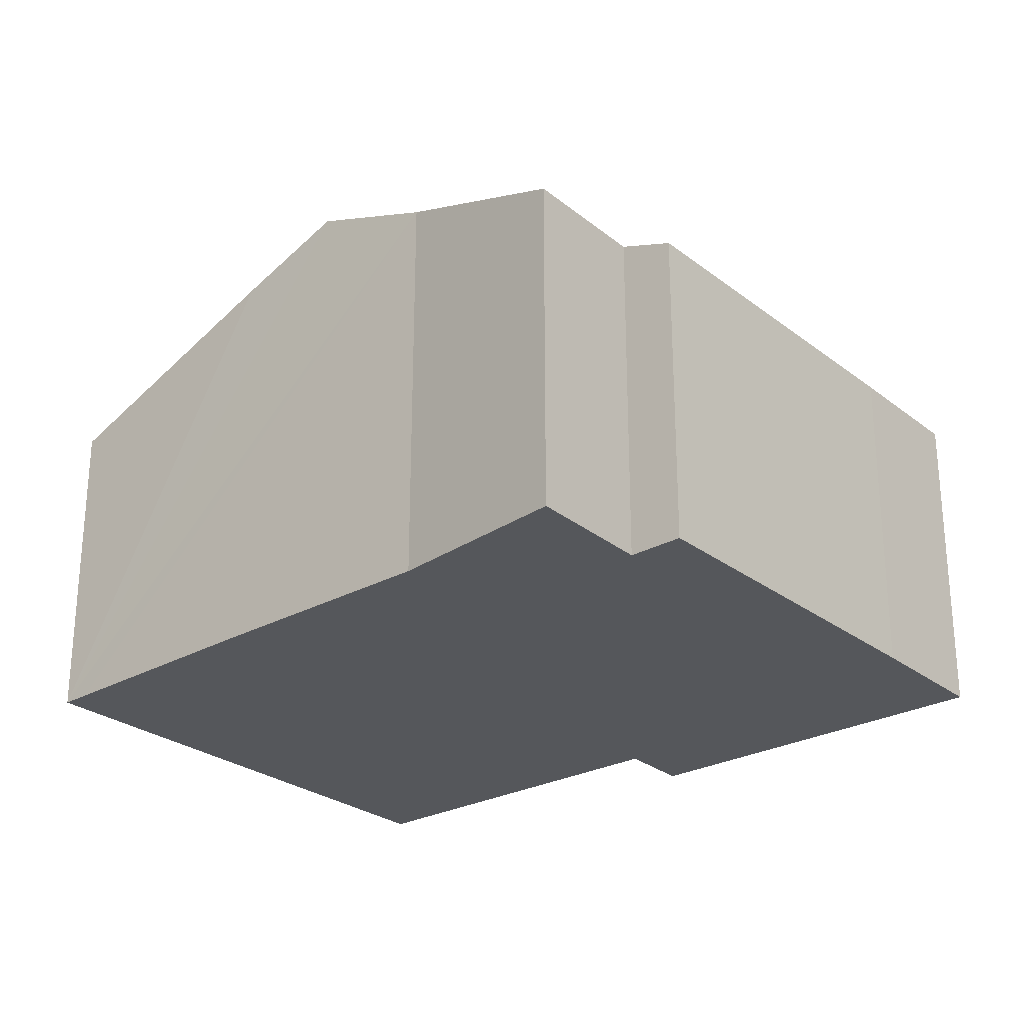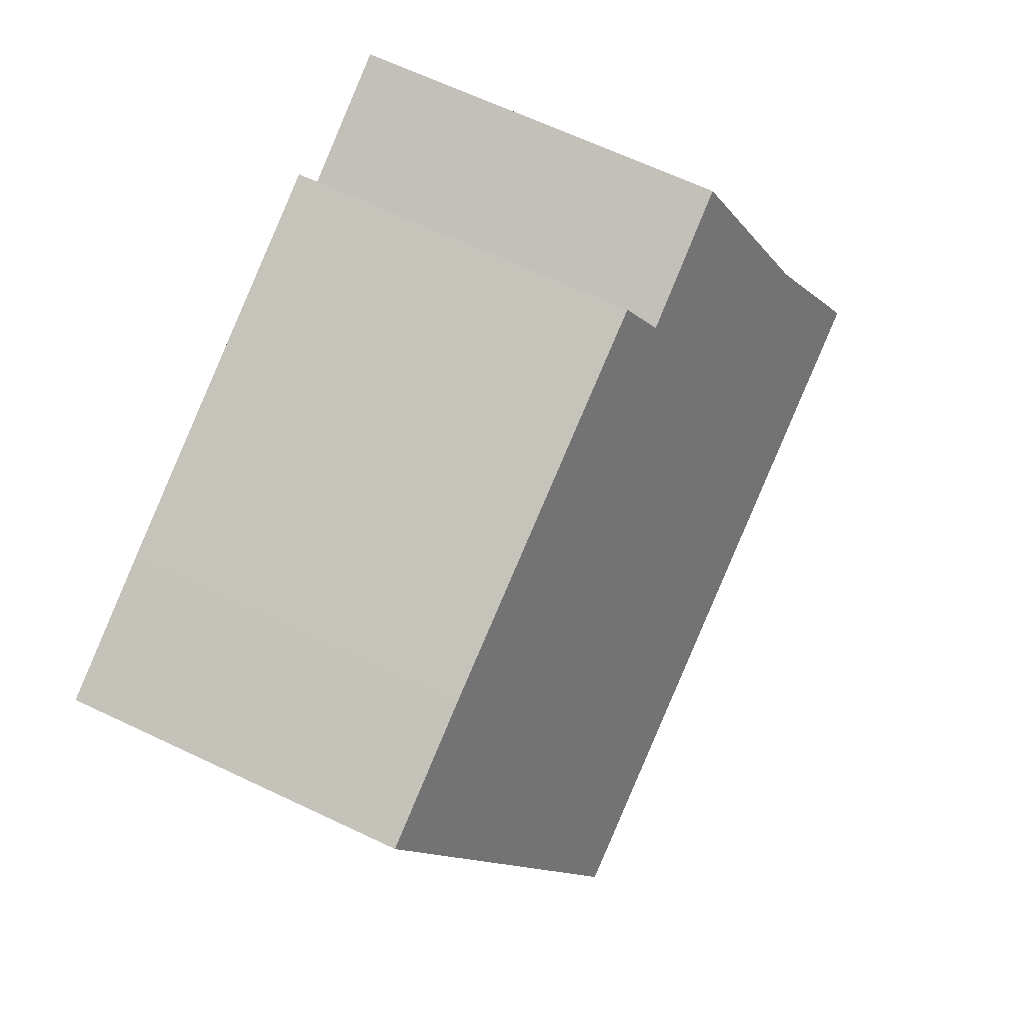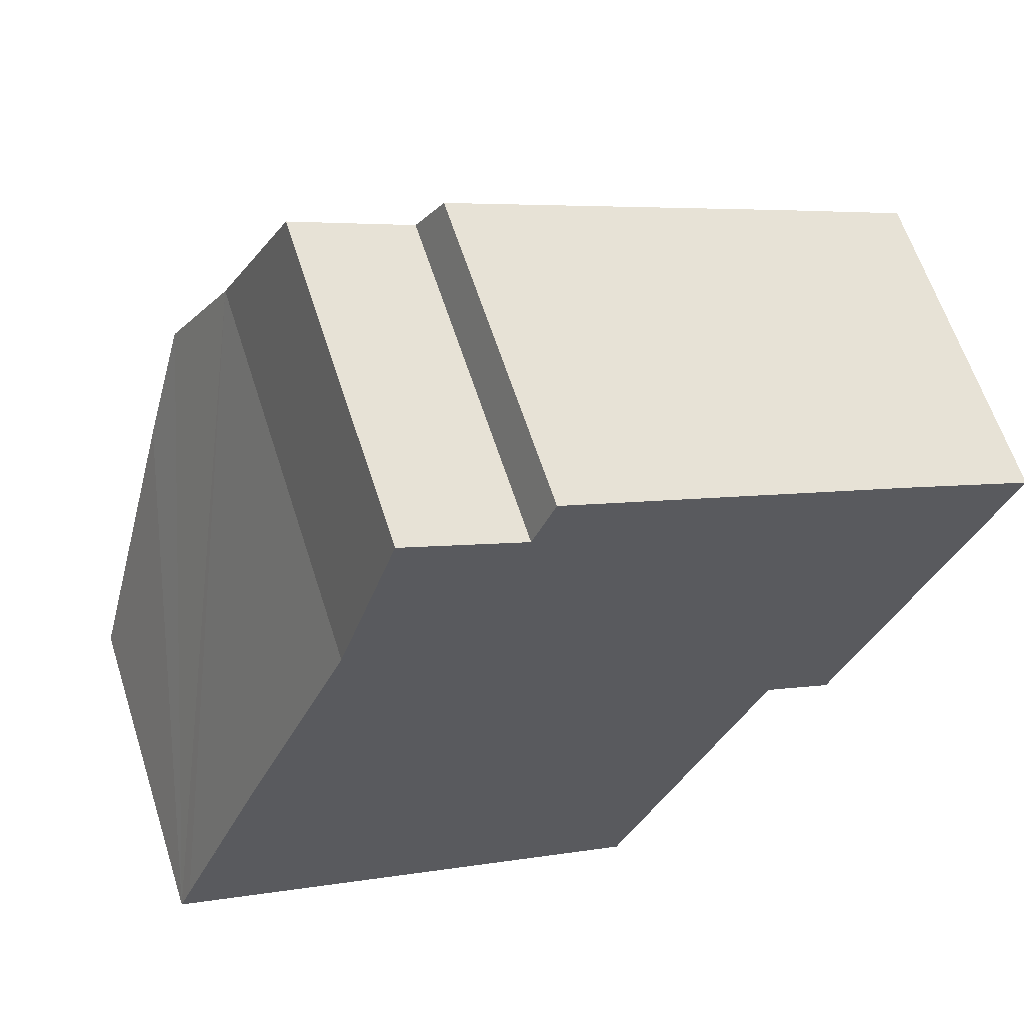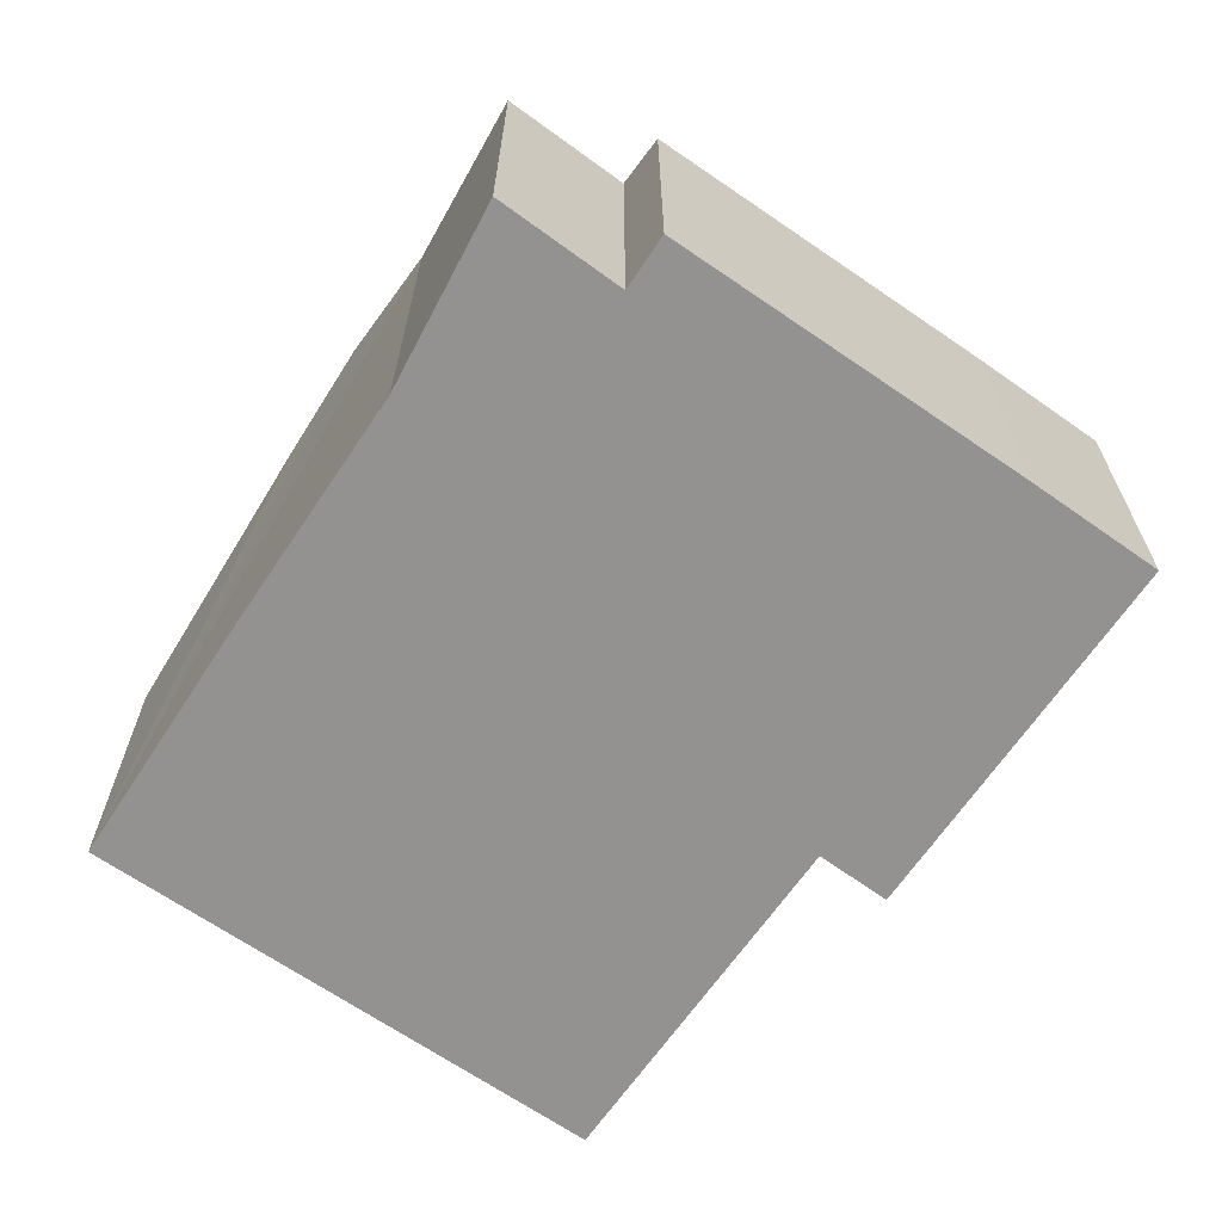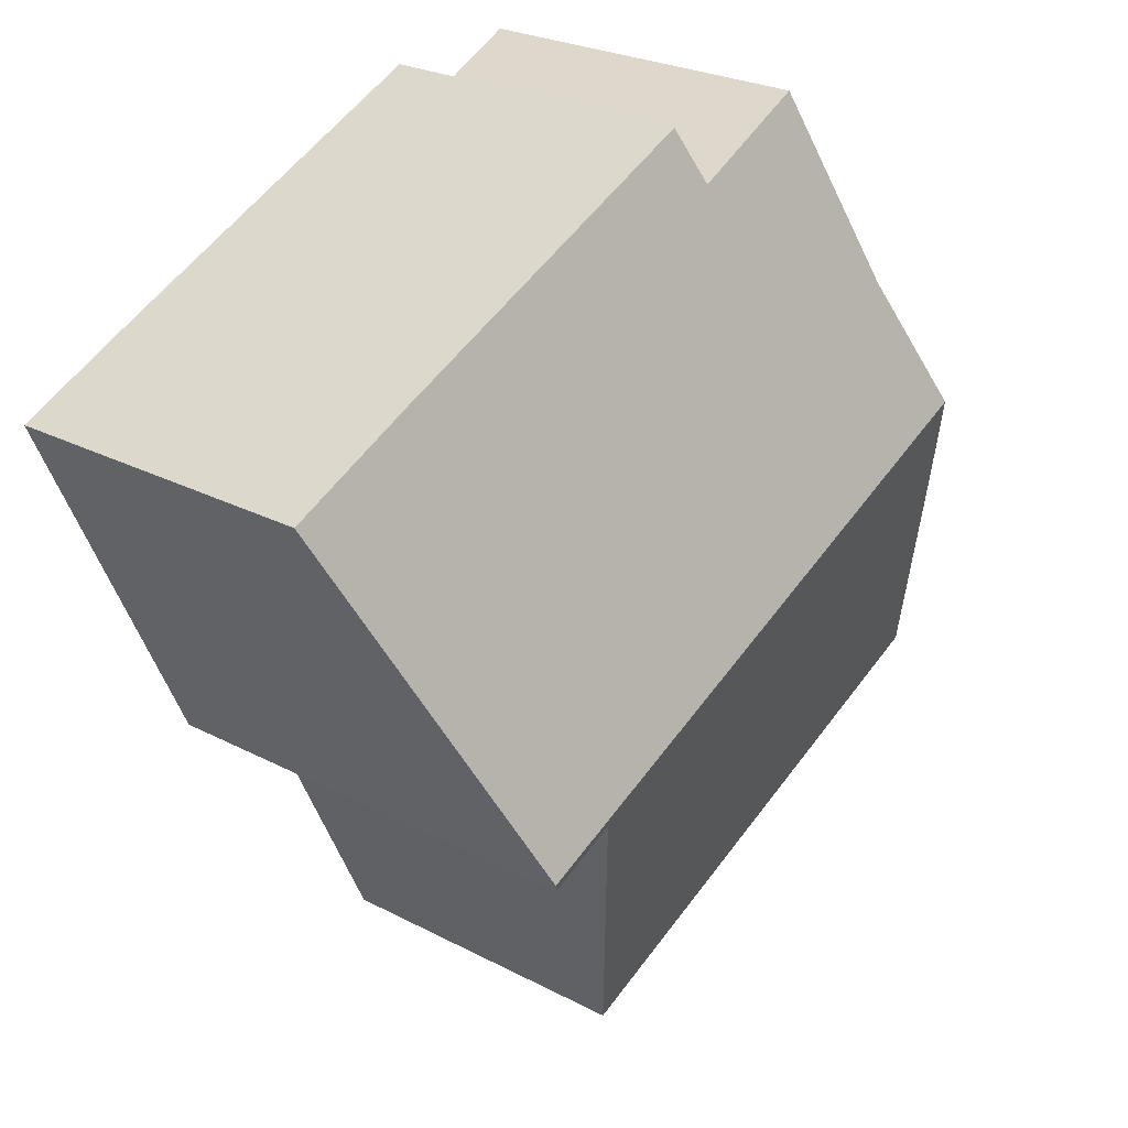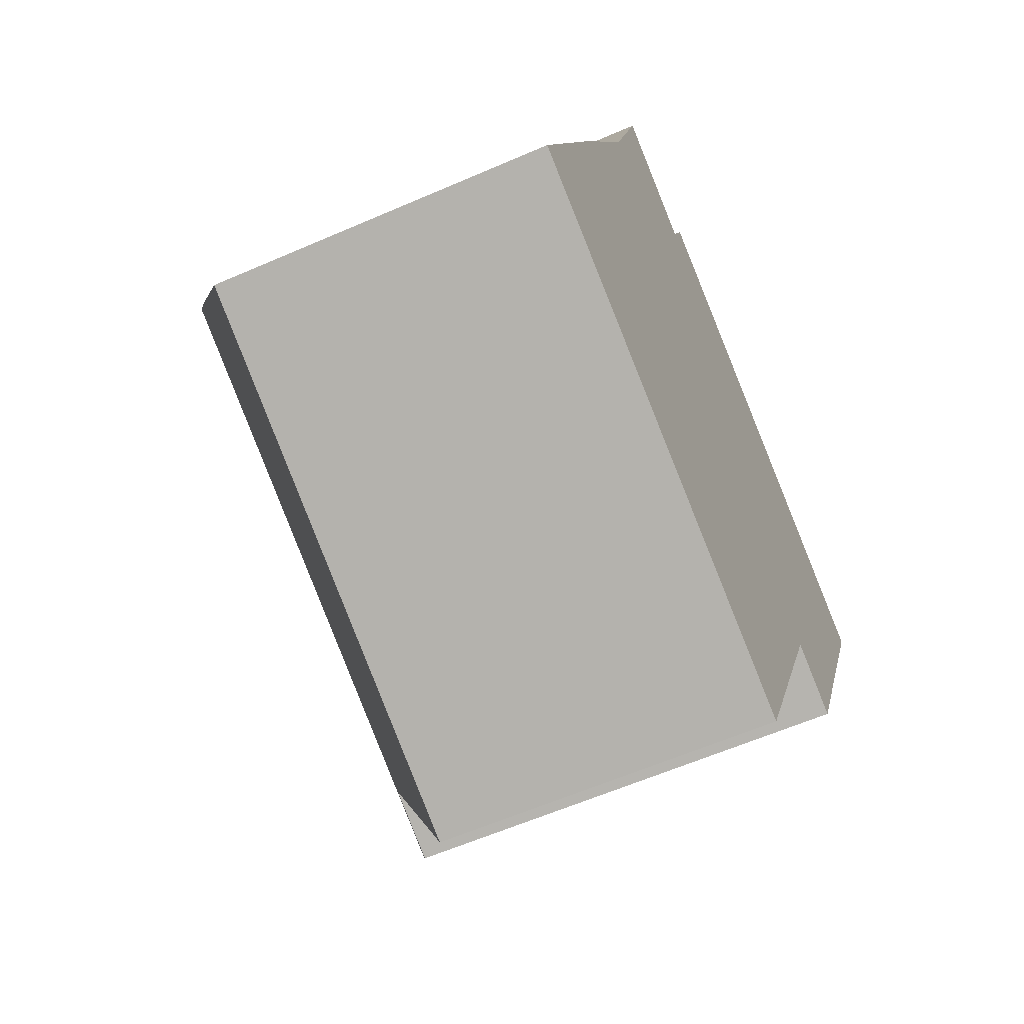
<metadata>
{"format":"obj","ext":"obj","renderer":"f3d","projection":"perspective","resolution":1024,"background":"white","views":[{"elev":-26.5,"azim":-25.4,"up":"+Y"},{"elev":64.3,"azim":115.7,"up":"+Z"},{"elev":61.6,"azim":-17.7,"up":"+Z"},{"elev":-66.5,"azim":-10.1,"up":"+Y"},{"elev":25.3,"azim":130.3,"up":"+Z"},{"elev":-59.7,"azim":-65.8,"up":"+Z"}]}
</metadata>
<code>
v  17.19 7.495 11.38
v  8.784 7.986 13.77
v  9.303 7.522 14.97
v  4.977 9.191 11.79
v  4.705 9.506 10.93
v  3.465 10.59 8.117
v  16.57 10.59 2.002
v  20.15 7.5 9.982
v  6.411 7.966 14.94
v  6.038 7.963 15.12
v  0 7.473 4.576e-16
v  12.88 8.821 -1.804
v  11.32 7.502 -5.193
v  13.04 8.953 -1.465
v  14.89 10.52 2.555
v  16.47 10.51 1.779
v  0.268 7.718 0.637
v  2.387 9.647 5.669
v  0 0 0
v  0.268 -3.9e-17 0.637
v  4.705 -6.694e-16 10.93
v  2.387 -3.471e-16 5.669
v  3.465 -4.97e-16 8.117
v  8.784 -8.432e-16 13.77
v  9.303 -9.17e-16 14.97
v  6.038 -9.26e-16 15.12
v  4.977 -7.217e-16 11.79
v  6.411 -9.147e-16 14.94
v  17.19 -6.968e-16 11.38
v  20.15 -6.112e-16 9.982
v  16.47 -1.089e-16 1.779
v  16.57 -1.226e-16 2.002
v  14.89 -1.564e-16 2.555
v  13.04 8.971e-17 -1.465
v  11.32 3.18e-16 -5.193
v  12.88 1.105e-16 -1.804
g defaultobject
f 1 2 3
f 2 1 4
f 4 1 5
f 5 1 6
f 6 1 7
f 7 1 8
f 9 4 10
f 4 9 2
f 11 12 13
f 12 11 14
f 14 11 15
f 15 7 16
f 7 15 6
f 6 15 11
f 6 11 17
f 6 17 18
f 19 17 11
f 17 19 18
f 18 19 6
f 6 19 5
f 5 19 20
f 5 20 21
f 21 20 22
f 21 22 23
f 24 3 2
f 3 24 25
f 21 4 5
f 4 21 10
f 10 21 26
f 26 21 27
f 26 9 10
f 9 26 2
f 2 26 24
f 24 26 28
f 25 1 3
f 1 25 29
f 1 29 8
f 8 29 30
f 30 7 8
f 7 30 16
f 16 30 31
f 31 30 32
f 33 14 15
f 14 33 12
f 12 33 13
f 13 33 34
f 13 34 35
f 35 34 36
f 16 33 15
f 33 16 31
f 35 11 13
f 11 35 19
f 29 32 30
f 32 29 25
f 32 25 24
f 32 24 28
f 32 28 26
f 32 26 27
f 32 27 21
f 32 21 31
f 31 21 33
f 33 21 23
f 33 23 34
f 34 23 22
f 34 22 36
f 36 22 35
f 35 22 20
f 35 20 19

</code>
